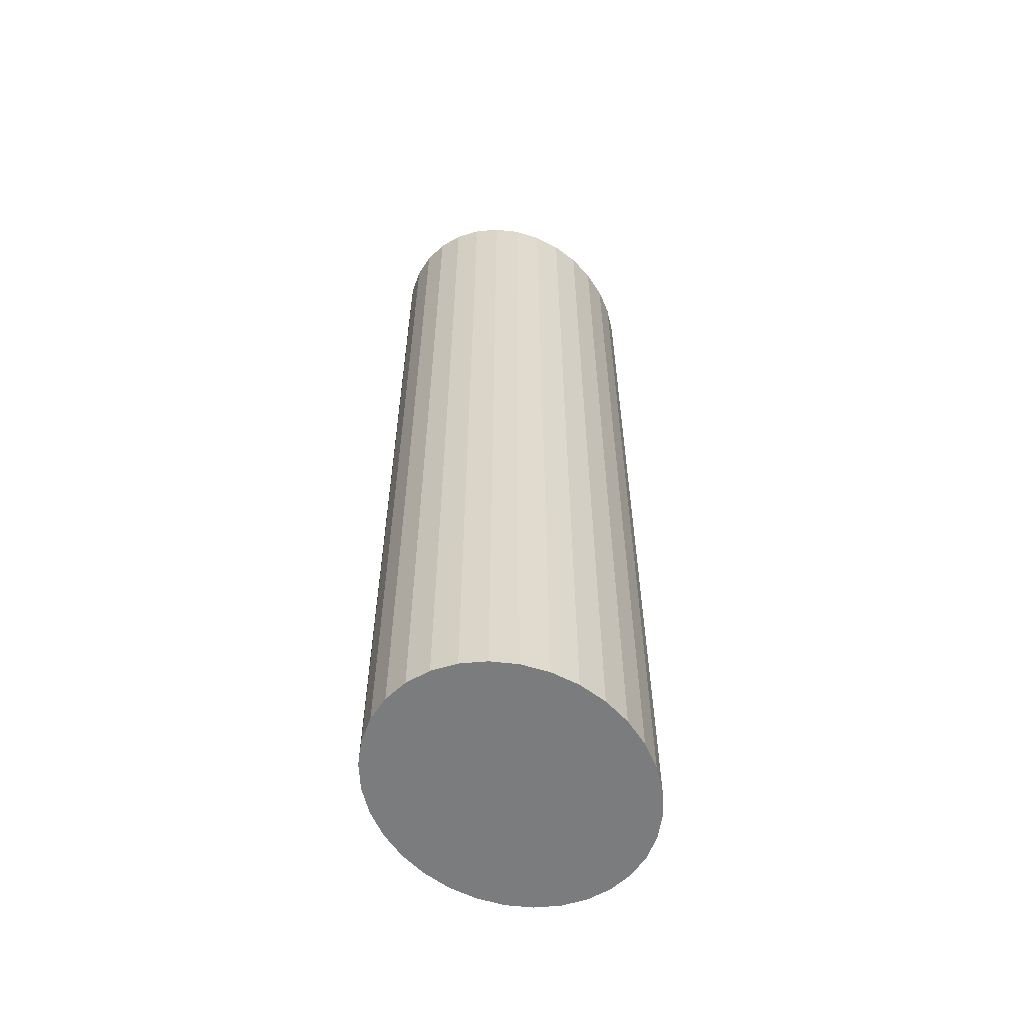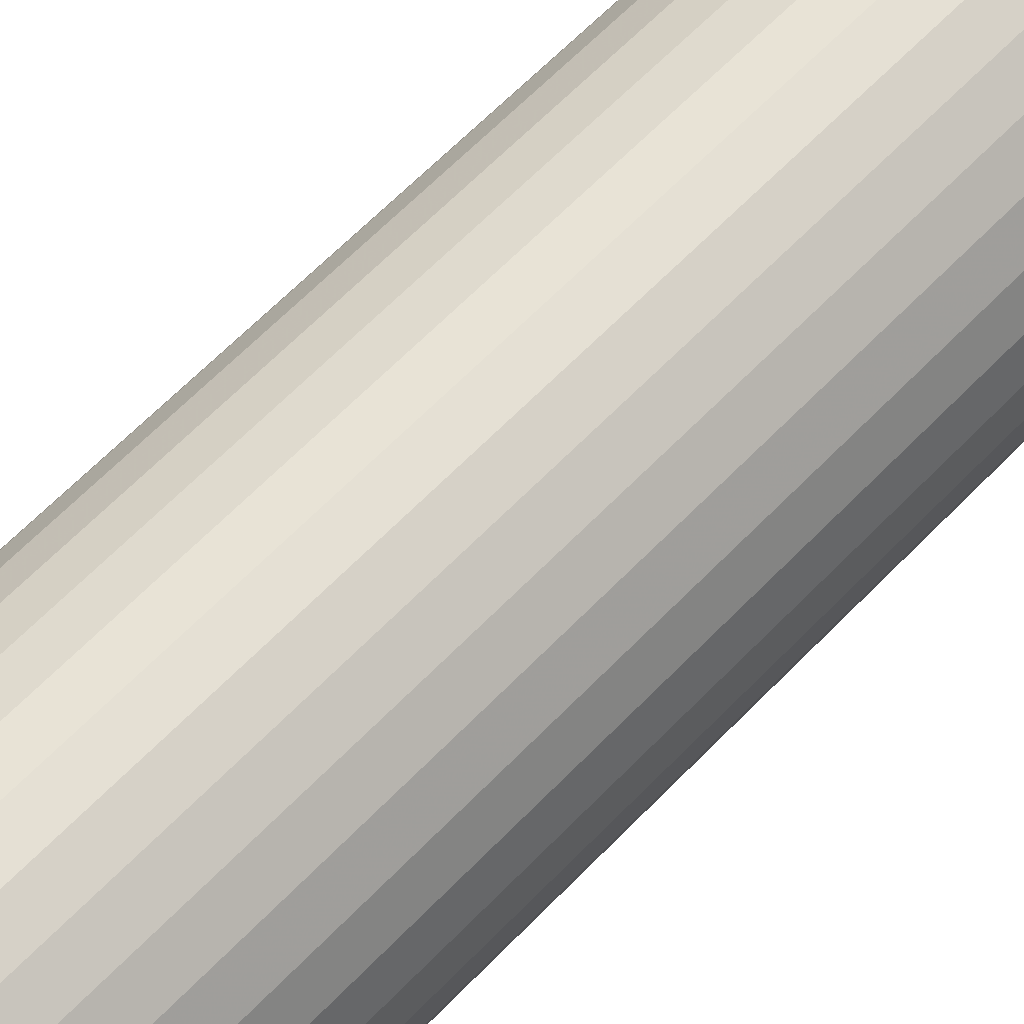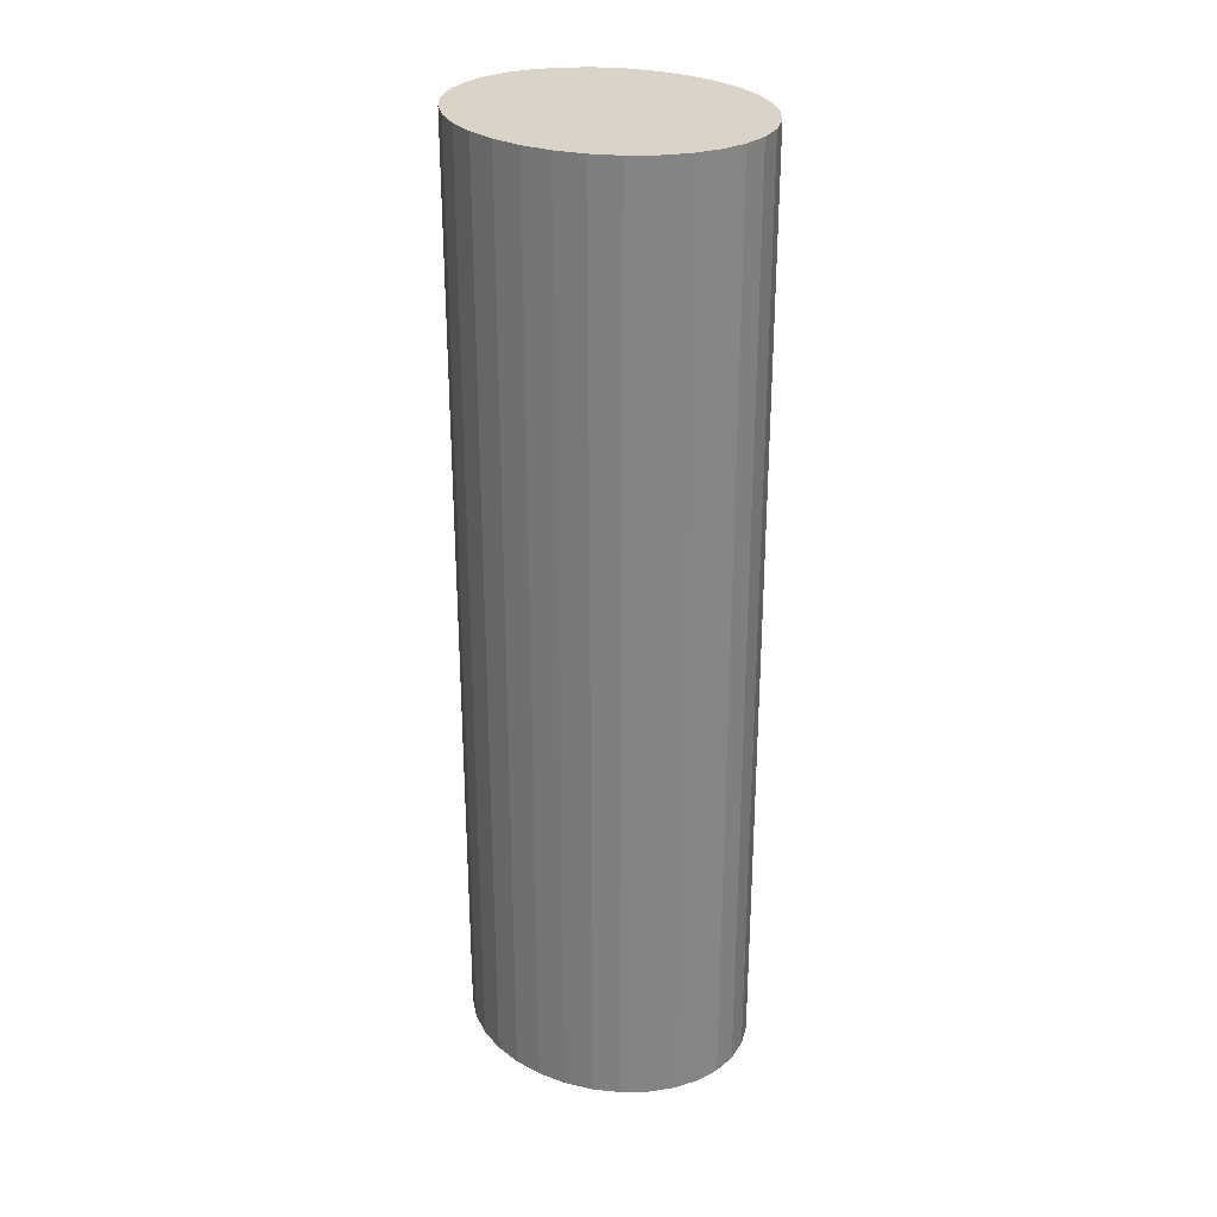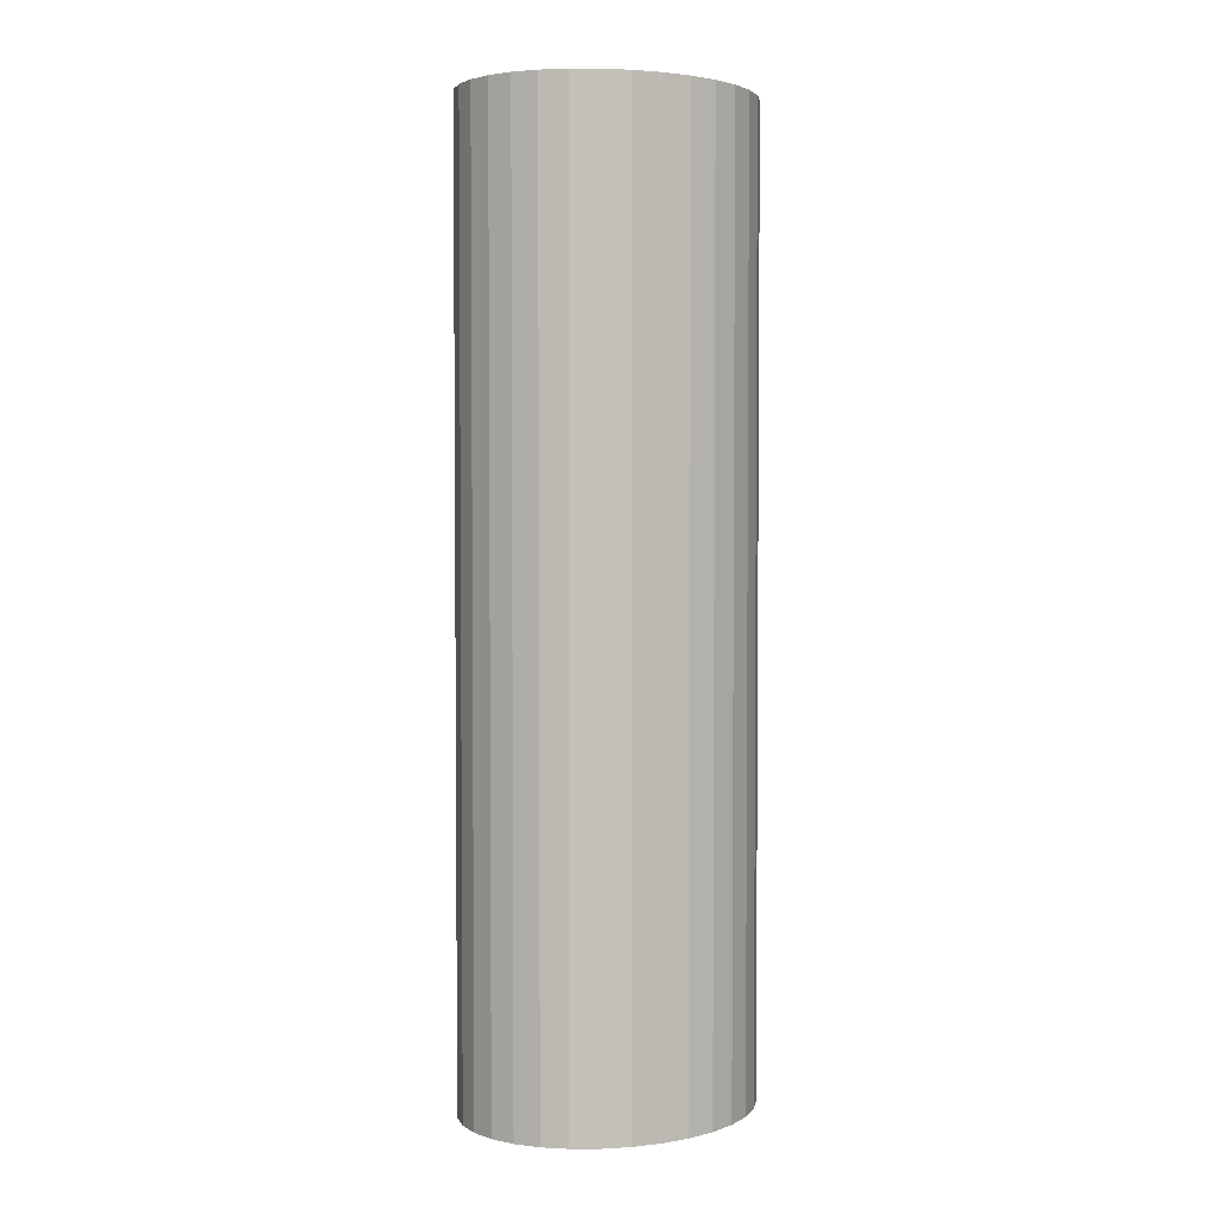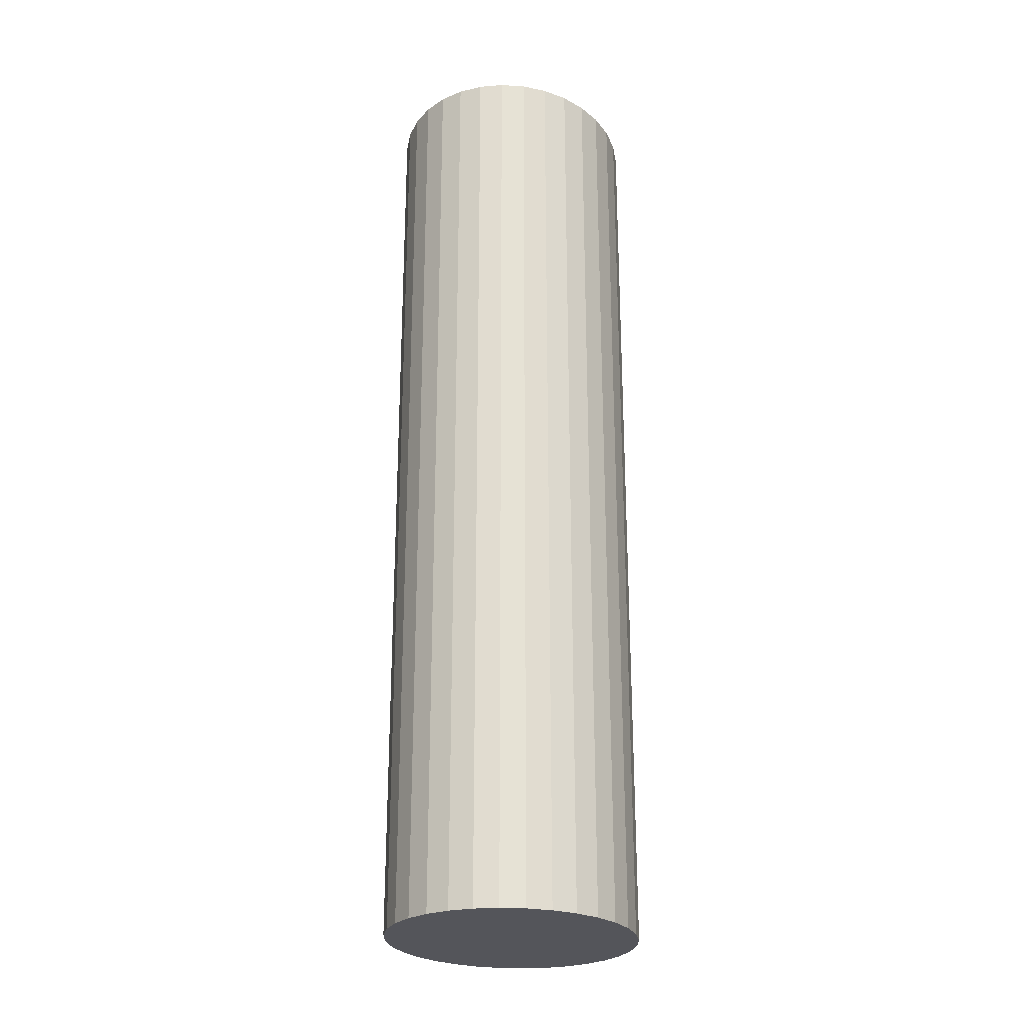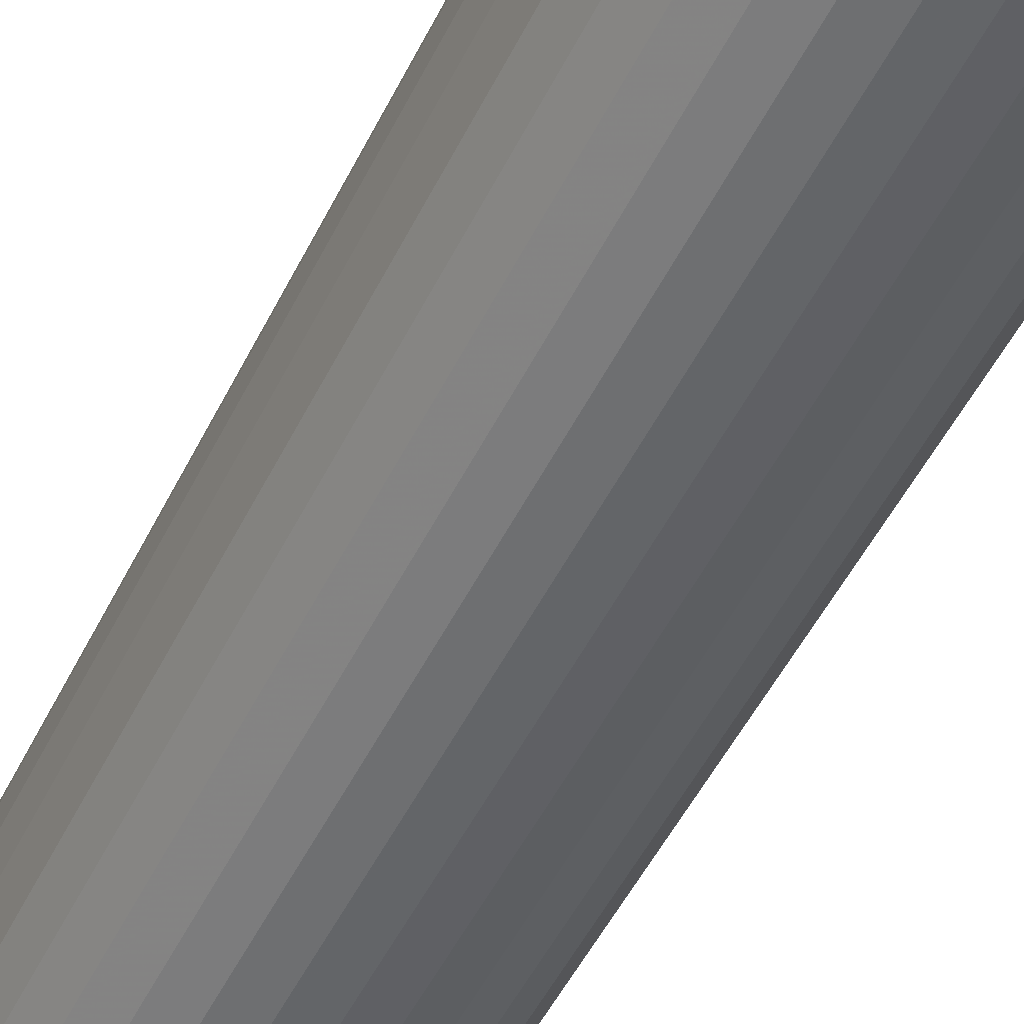
<metadata>
{"format":"obj","ext":"obj","renderer":"f3d","projection":"perspective","resolution":1024,"background":"white","views":[{"elev":-58.6,"azim":-142.5,"up":"+Y"},{"elev":62.2,"azim":-136.5,"up":"+Z"},{"elev":28.8,"azim":123.3,"up":"+Y"},{"elev":3.1,"azim":-125.4,"up":"+Y"},{"elev":-25.0,"azim":14.1,"up":"+Y"},{"elev":-49.3,"azim":-25.2,"up":"+Z"}]}
</metadata>
<code>
o Cylinder
v 0.01463 0.2896 -1.031
v 0.01463 6.235 -1.031
v 0.1693 0.2896 -1.013
v 0.1693 6.235 -1.013
v 0.318 0.2896 -0.9599
v 0.318 6.235 -0.9599
v 0.4551 0.2896 -0.8733
v 0.4551 6.235 -0.8733
v 0.5752 0.2896 -0.7568
v 0.5752 6.235 -0.7568
v 0.6738 0.2896 -0.6149
v 0.6738 6.235 -0.6149
v 0.7471 0.2896 -0.4529
v 0.7471 6.235 -0.4529
v 0.7922 0.2896 -0.2771
v 0.7922 6.235 -0.2771
v 0.8074 0.2896 -0.09433
v 0.8074 6.235 -0.09433
v 0.7922 0.2896 0.08845
v 0.7922 6.235 0.08845
v 0.7471 0.2896 0.2642
v 0.7471 6.235 0.2642
v 0.6738 0.2896 0.4262
v 0.6738 6.235 0.4262
v 0.5752 0.2896 0.5682
v 0.5752 6.235 0.5682
v 0.4551 0.2896 0.6847
v 0.4551 6.235 0.6847
v 0.318 0.2896 0.7713
v 0.318 6.235 0.7713
v 0.1693 0.2896 0.8246
v 0.1693 6.235 0.8246
v 0.01463 0.2896 0.8426
v 0.01463 6.235 0.8426
v -0.14 0.2896 0.8246
v -0.14 6.235 0.8246
v -0.2888 0.2896 0.7713
v -0.2888 6.235 0.7713
v -0.4258 0.2896 0.6847
v -0.4258 6.235 0.6847
v -0.5459 0.2896 0.5682
v -0.5459 6.235 0.5682
v -0.6445 0.2896 0.4262
v -0.6445 6.235 0.4262
v -0.7178 0.2896 0.2642
v -0.7178 6.235 0.2642
v -0.7629 0.2896 0.08845
v -0.7629 6.235 0.08845
v -0.7781 0.2896 -0.09433
v -0.7781 6.235 -0.09433
v -0.7629 0.2896 -0.2771
v -0.7629 6.235 -0.2771
v -0.7178 0.2896 -0.4529
v -0.7178 6.235 -0.4529
v -0.6445 0.2896 -0.6149
v -0.6445 6.235 -0.6149
v -0.5459 0.2896 -0.7568
v -0.5459 6.235 -0.7568
v -0.4258 0.2896 -0.8733
v -0.4258 6.235 -0.8733
v -0.2888 0.2896 -0.9599
v -0.2888 6.235 -0.9599
v -0.14 0.2896 -1.013
v -0.14 6.235 -1.013
f 2 3 1
f 4 5 3
f 6 7 5
f 8 9 7
f 10 11 9
f 12 13 11
f 14 15 13
f 16 17 15
f 18 19 17
f 20 21 19
f 22 23 21
f 24 25 23
f 26 27 25
f 28 29 27
f 30 31 29
f 32 33 31
f 34 35 33
f 36 37 35
f 38 39 37
f 40 41 39
f 42 43 41
f 44 45 43
f 46 47 45
f 48 49 47
f 50 51 49
f 52 53 51
f 54 55 53
f 56 57 55
f 58 59 57
f 60 61 59
f 54 38 22
f 62 63 61
f 64 1 63
f 15 31 47
f 2 4 3
f 4 6 5
f 6 8 7
f 8 10 9
f 10 12 11
f 12 14 13
f 14 16 15
f 16 18 17
f 18 20 19
f 20 22 21
f 22 24 23
f 24 26 25
f 26 28 27
f 28 30 29
f 30 32 31
f 32 34 33
f 34 36 35
f 36 38 37
f 38 40 39
f 40 42 41
f 42 44 43
f 44 46 45
f 46 48 47
f 48 50 49
f 50 52 51
f 52 54 53
f 54 56 55
f 56 58 57
f 58 60 59
f 60 62 61
f 6 4 2
f 2 64 6
f 64 62 6
f 62 60 58
f 58 56 54
f 54 52 50
f 50 48 54
f 48 46 54
f 46 44 38
f 44 42 38
f 42 40 38
f 38 36 34
f 34 32 30
f 30 28 26
f 26 24 22
f 22 20 18
f 18 16 22
f 16 14 22
f 14 12 10
f 10 8 6
f 62 58 6
f 58 54 6
f 38 34 22
f 34 30 22
f 30 26 22
f 14 10 22
f 10 6 22
f 54 46 38
f 6 54 22
f 62 64 63
f 64 2 1
f 63 1 3
f 3 5 7
f 7 9 11
f 11 13 7
f 13 15 7
f 15 17 19
f 19 21 15
f 21 23 15
f 23 25 31
f 25 27 31
f 27 29 31
f 31 33 35
f 35 37 39
f 39 41 43
f 43 45 47
f 47 49 51
f 51 53 55
f 55 57 63
f 57 59 63
f 59 61 63
f 63 3 7
f 31 35 47
f 35 39 47
f 39 43 47
f 47 51 63
f 51 55 63
f 63 7 15
f 15 23 31
f 63 15 47

</code>
